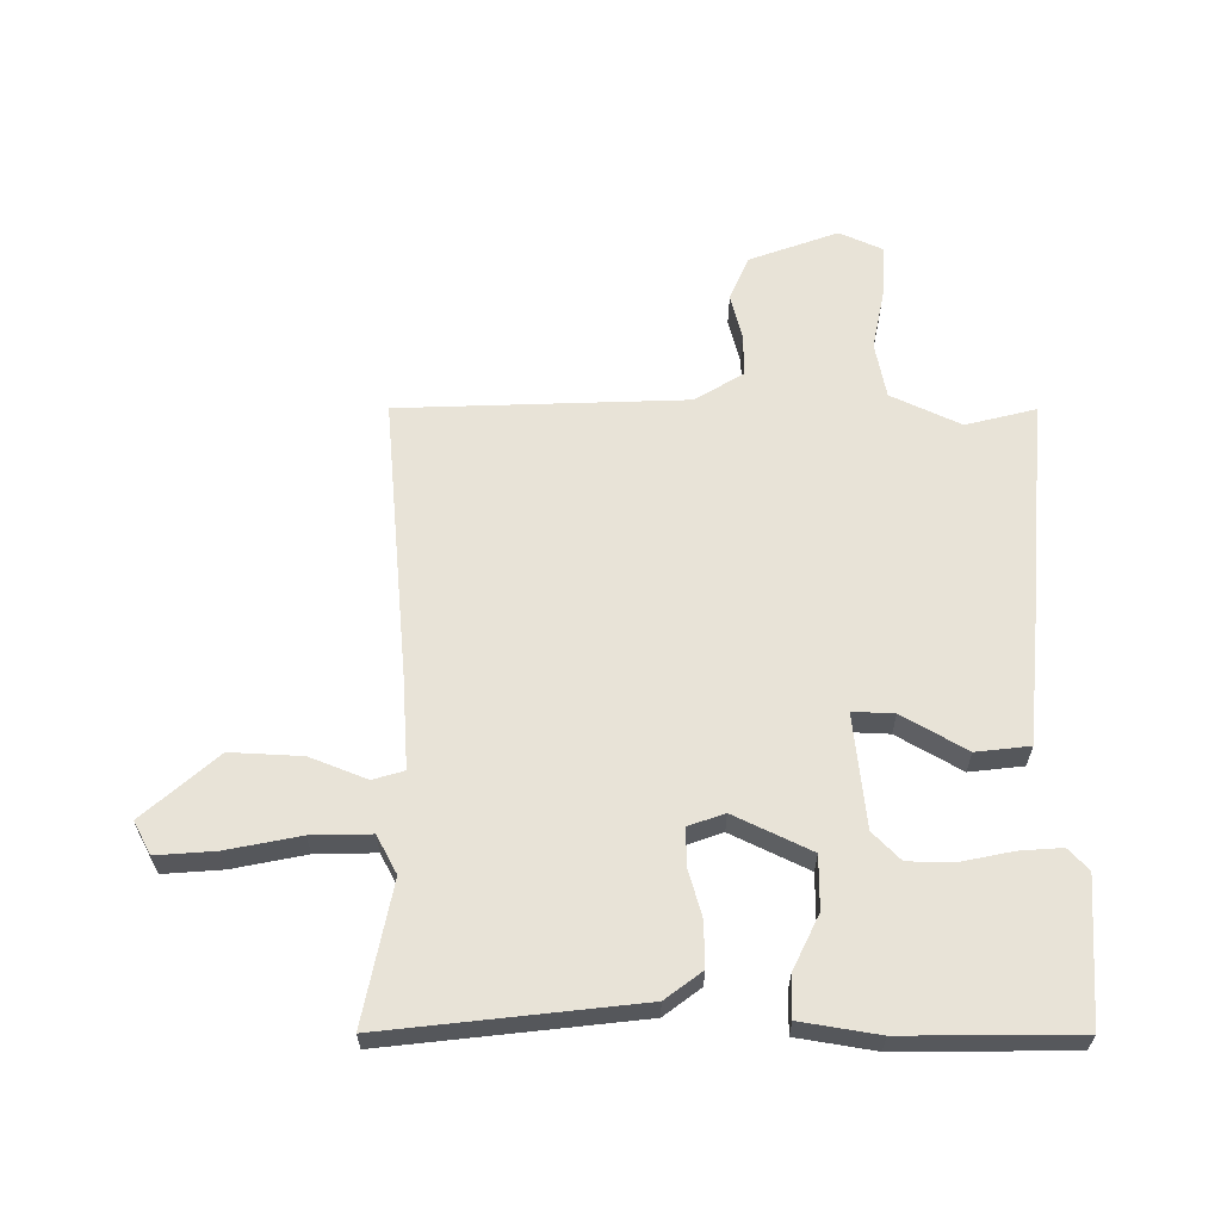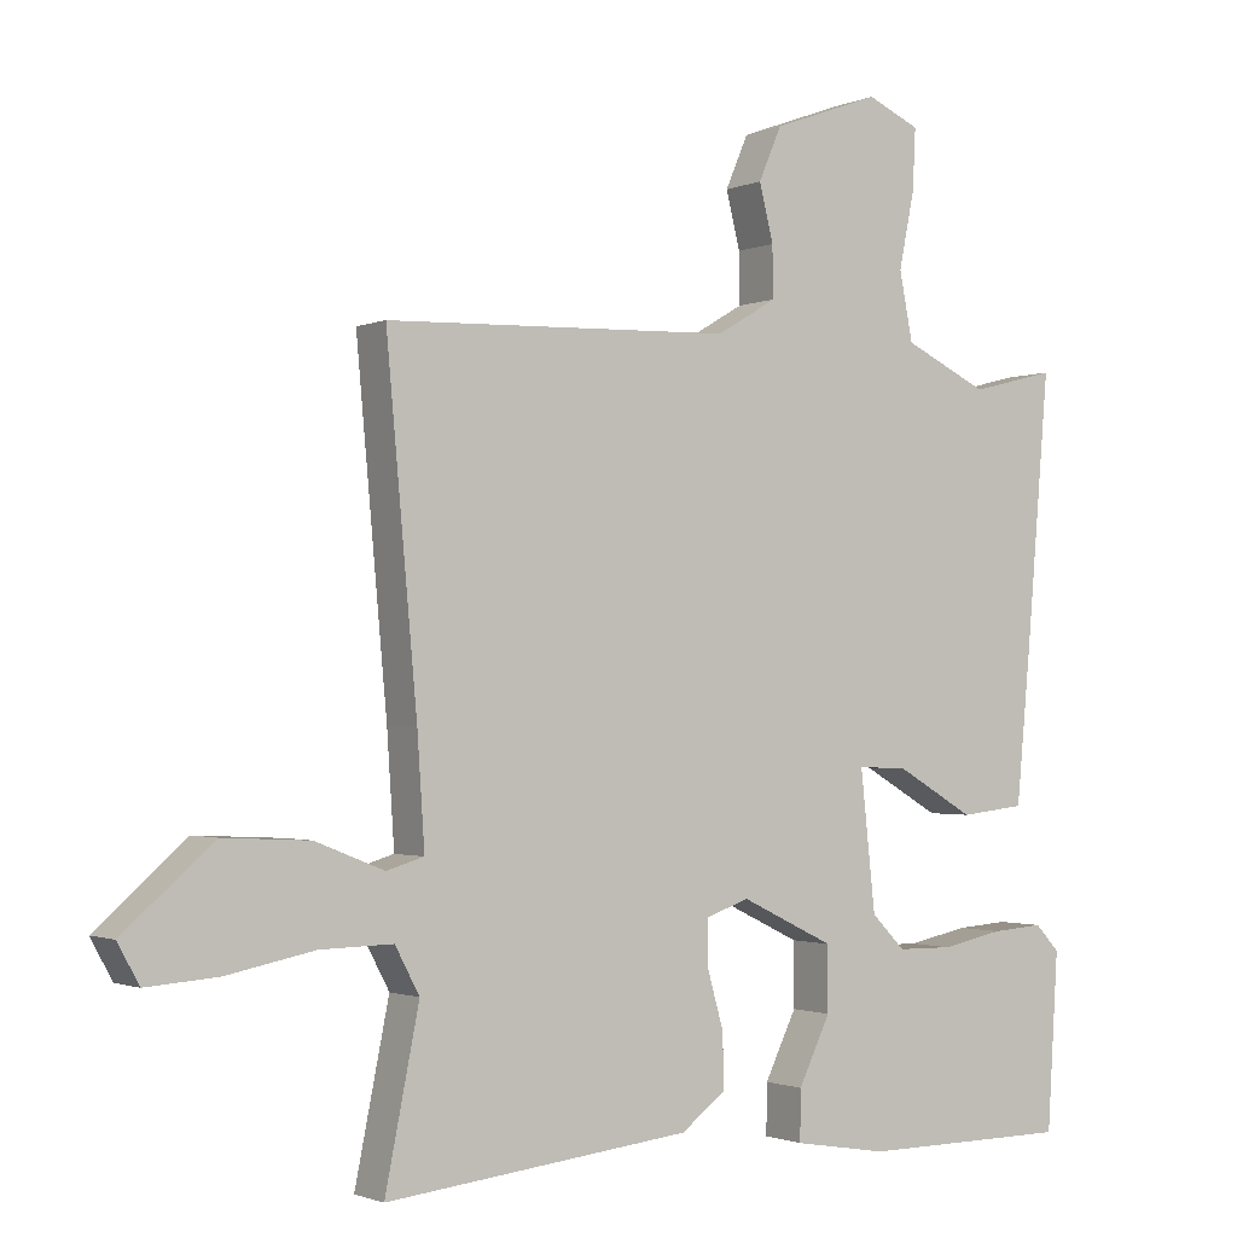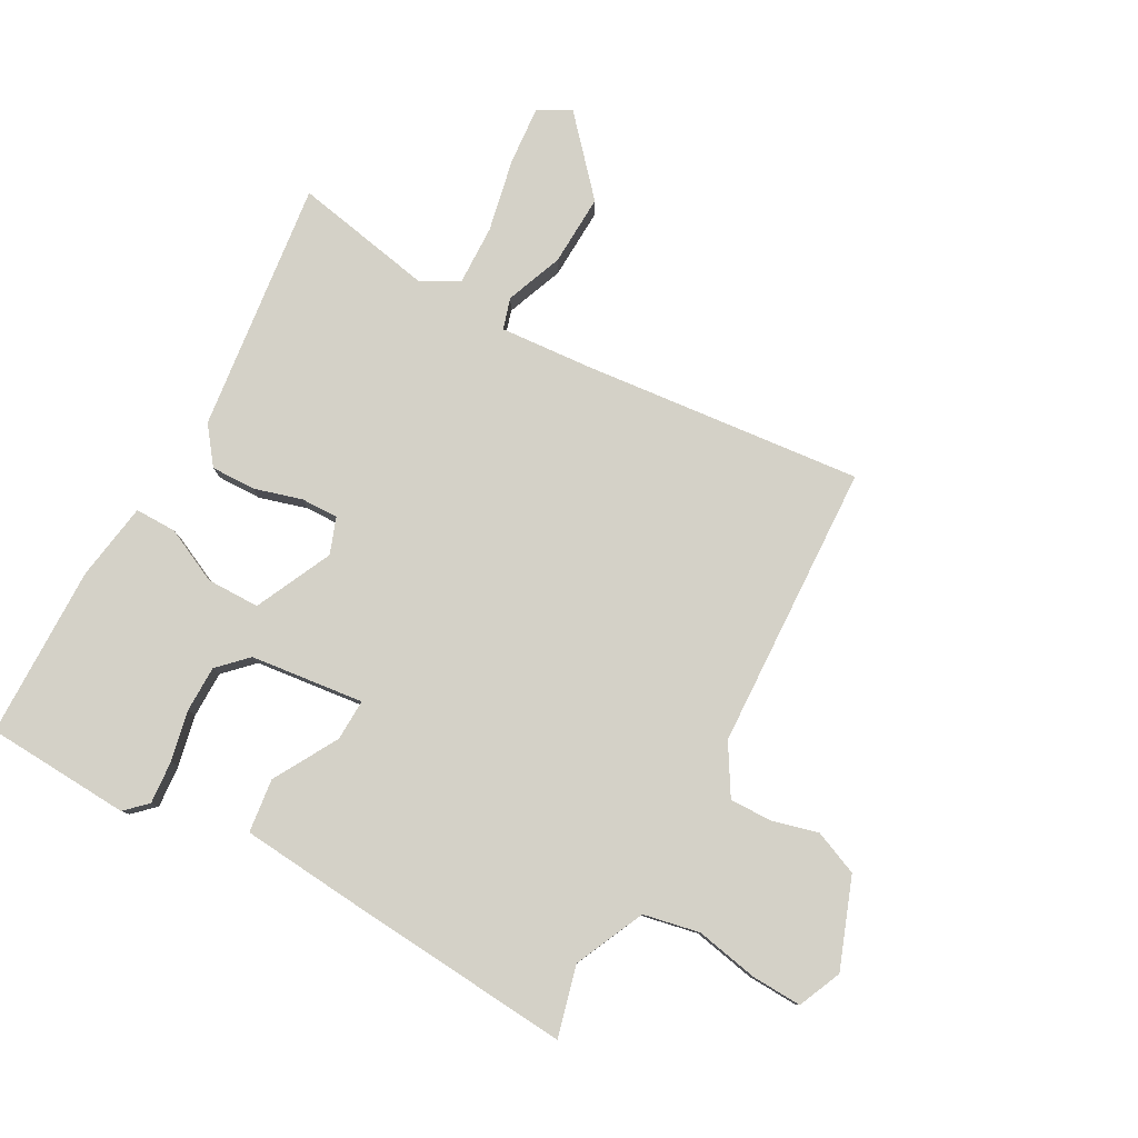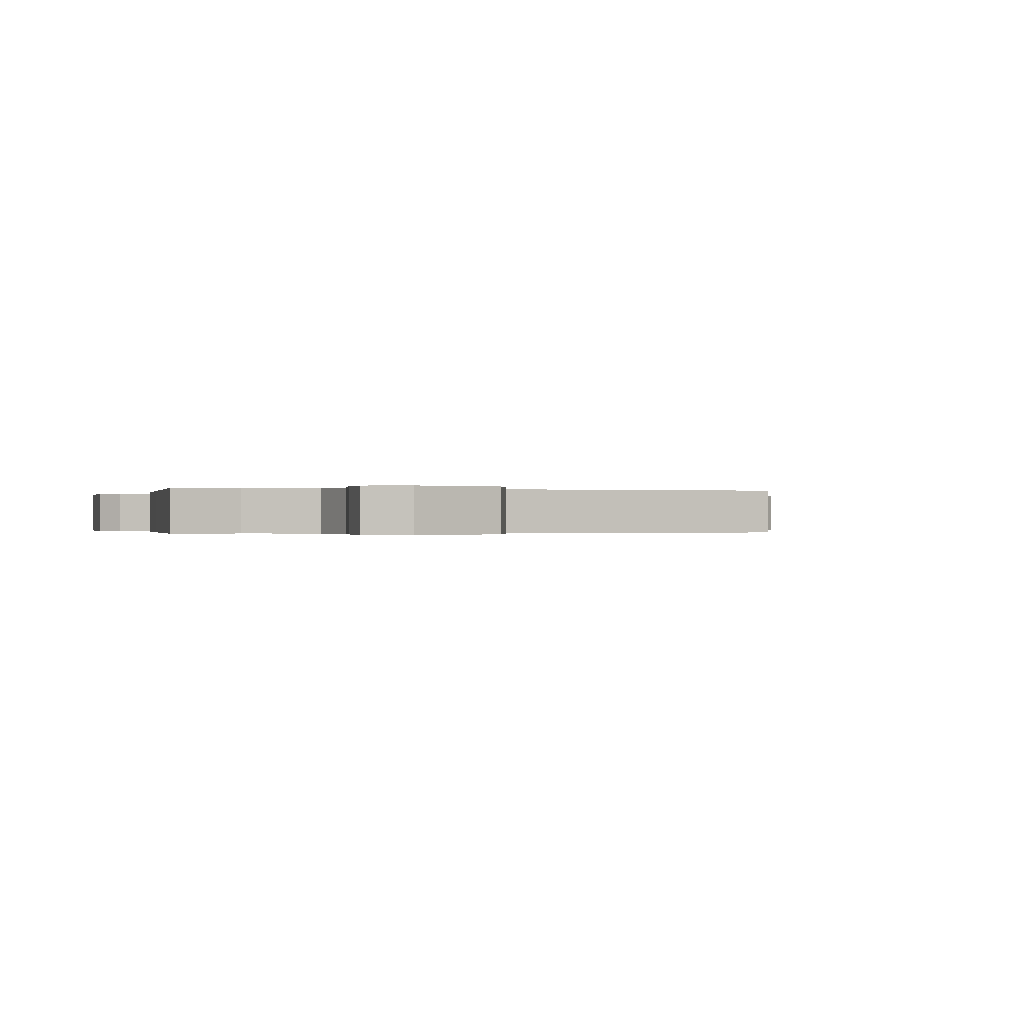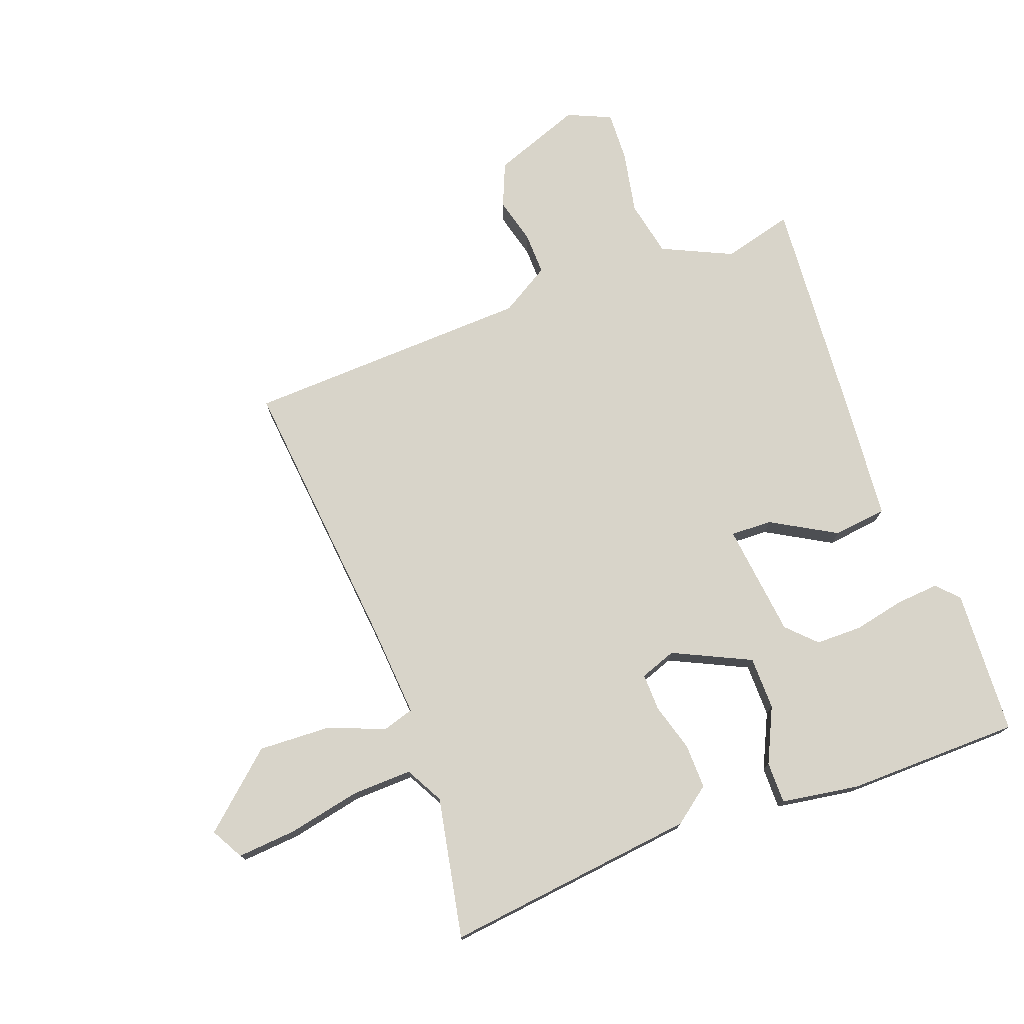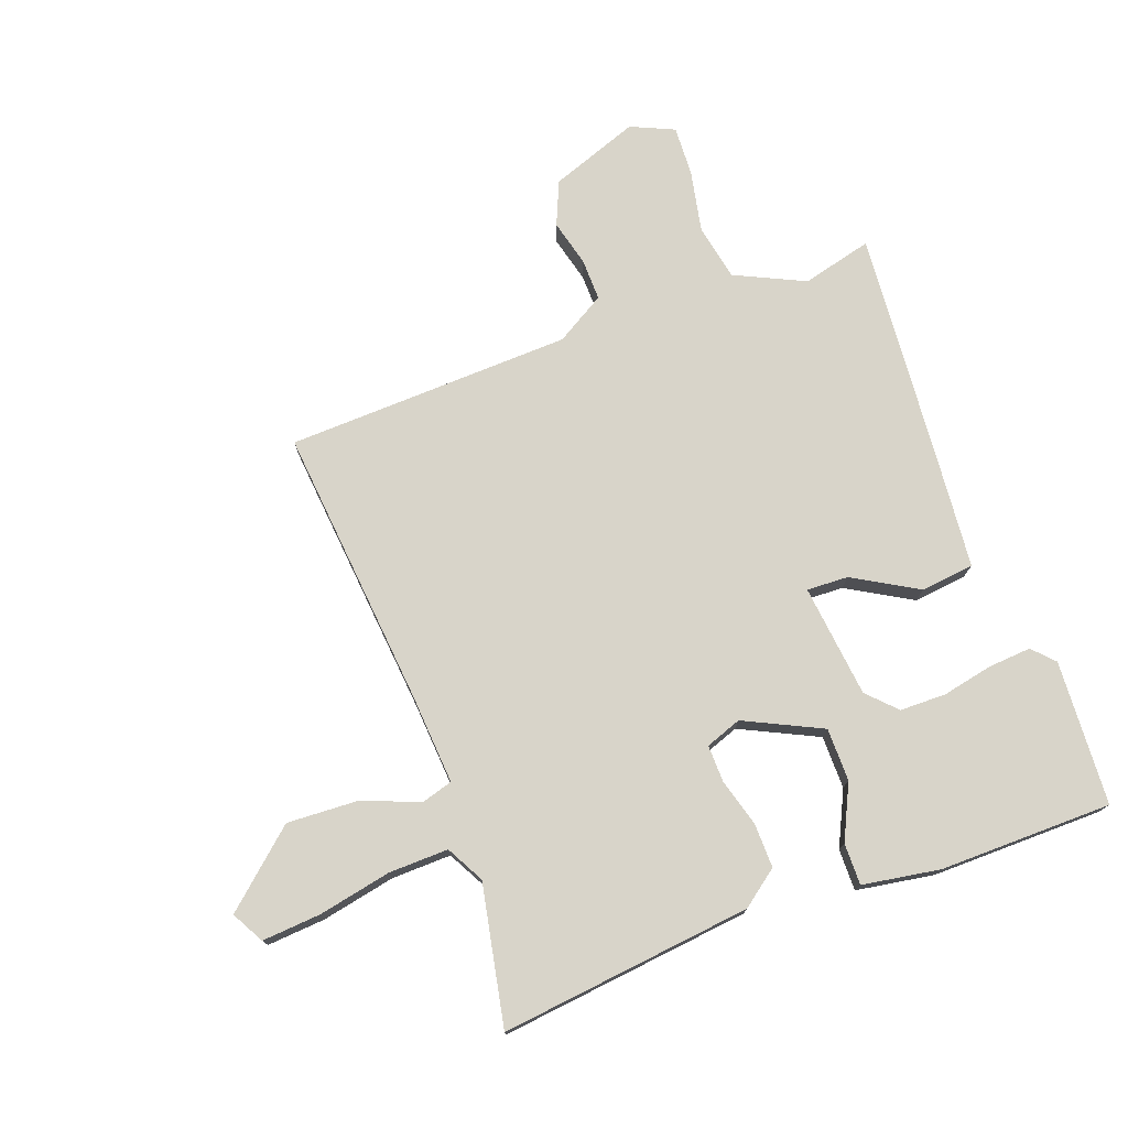
<metadata>
{"format":"obj","ext":"obj","renderer":"f3d","projection":"perspective","resolution":1024,"background":"white","views":[{"elev":62.1,"azim":-179.9,"up":"+Y"},{"elev":-1.5,"azim":146.1,"up":"+Z"},{"elev":79.8,"azim":-61.7,"up":"+Y"},{"elev":-0.2,"azim":-18.1,"up":"+Y"},{"elev":75.0,"azim":159.3,"up":"+Y"},{"elev":75.1,"azim":159.7,"up":"+Y"}]}
</metadata>
<code>
v -0.5 0.07 0.5
v -0.385 0.07 0.471
v -0.271 0.07 0.525
v -0.253 0.07 0.617
v -0.274 0.07 0.72
v -0.278 0.07 0.802
v -0.207 0.07 0.834
v -0.061 0.07 0.781
v -0.03 0.07 0.709
v -0.049 0.07 0.633
v -0.05 0.07 0.564
v 0.031 0.07 0.516
v 0.5 0.07 0.5
v 0.458 0.07 0.038
v 0.448 0.07 -0.111
v 0.499 0.07 -0.126
v 0.592 0.07 -0.089
v 0.709 0.07 -0.083
v 0.83 0.07 -0.189
v 0.801 0.07 -0.242
v 0.705 0.07 -0.235
v 0.585 0.07 -0.211
v 0.487 0.07 -0.209
v 0.454 0.07 -0.271
v 0.5 0.07 -0.5
v 0.087 0.07 -0.454
v 0.027 0.07 -0.409
v 0.028 0.07 -0.336
v 0.05 0.07 -0.258
v 0.051 0.07 -0.197
v -0.008 0.07 -0.176
v -0.134 0.07 -0.237
v -0.134 0.07 -0.324
v -0.091 0.07 -0.413
v -0.09 0.07 -0.481
v -0.217 0.07 -0.502
v -0.5 0.07 -0.5
v -0.515 0.07 -0.263
v -0.482 0.07 -0.228
v -0.412 0.07 -0.233
v -0.329 0.07 -0.25
v -0.253 0.07 -0.249
v -0.208 0.07 -0.203
v -0.188 0.07 -0.017
v -0.256 0.07 -0.02
v -0.361 0.07 -0.081
v -0.449 0.07 -0.071
v -0.469 0.07 0.14
v -0.5 0 0.5
v -0.385 0 0.471
v -0.271 0 0.525
v -0.253 0 0.617
v -0.274 0 0.72
v -0.278 0 0.802
v -0.207 0 0.834
v -0.061 0 0.781
v -0.03 0 0.709
v -0.049 0 0.633
v -0.05 0 0.564
v 0.031 0 0.516
v 0.5 0 0.5
v 0.458 0 0.038
v 0.448 0 -0.111
v 0.499 0 -0.126
v 0.592 0 -0.089
v 0.709 0 -0.083
v 0.83 0 -0.189
v 0.801 0 -0.242
v 0.705 0 -0.235
v 0.585 0 -0.211
v 0.487 0 -0.209
v 0.454 0 -0.271
v 0.5 0 -0.5
v 0.087 0 -0.454
v 0.027 0 -0.409
v 0.028 0 -0.336
v 0.05 0 -0.258
v 0.051 0 -0.197
v -0.008 0 -0.176
v -0.134 0 -0.237
v -0.134 0 -0.324
v -0.091 0 -0.413
v -0.09 0 -0.481
v -0.217 0 -0.502
v -0.5 0 -0.5
v -0.515 0 -0.263
v -0.482 0 -0.228
v -0.412 0 -0.233
v -0.329 0 -0.25
v -0.253 0 -0.249
v -0.208 0 -0.203
v -0.188 0 -0.017
v -0.256 0 -0.02
v -0.361 0 -0.081
v -0.449 0 -0.071
v -0.469 0 0.14
f 48 1 2
f 47 48 2
f 46 47 2
f 45 46 2
f 44 45 2 3
f 39 40 41
f 38 39 41
f 37 38 41
f 36 37 41
f 35 36 41
f 34 35 41
f 33 34 41
f 33 41 42
f 32 33 42 43
f 27 28 29
f 26 27 29
f 25 26 29
f 24 25 29
f 23 24 29 30
f 22 23 30 31
f 20 21 22
f 19 20 22
f 18 19 22
f 17 18 22
f 16 17 22
f 15 16 22 31
f 12 13 14
f 14 15 31
f 12 14 31
f 11 12 31
f 8 9 10
f 7 8 10
f 6 7 10
f 5 6 10
f 4 5 10
f 4 10 11
f 3 4 11
f 44 3 11
f 32 43 44
f 31 32 44
f 11 31 44
f 50 49 96
f 50 96 95
f 50 95 94
f 50 94 93
f 51 50 93 92
f 89 88 87
f 89 87 86
f 89 86 85
f 89 85 84
f 89 84 83
f 89 83 82
f 89 82 81
f 90 89 81
f 91 90 81 80
f 77 76 75
f 77 75 74
f 77 74 73
f 77 73 72
f 78 77 72 71
f 79 78 71 70
f 70 69 68
f 70 68 67
f 70 67 66
f 70 66 65
f 70 65 64
f 79 70 64 63
f 62 61 60
f 79 63 62
f 79 62 60
f 79 60 59
f 58 57 56
f 58 56 55
f 58 55 54
f 58 54 53
f 58 53 52
f 59 58 52
f 59 52 51
f 59 51 92
f 92 91 80
f 92 80 79
f 92 79 59
f 1 49 50 2
f 2 50 51 3
f 3 51 52 4
f 4 52 53 5
f 5 53 54 6
f 6 54 55 7
f 7 55 56 8
f 8 56 57 9
f 9 57 58 10
f 10 58 59 11
f 11 59 60 12
f 12 60 61 13
f 13 61 62 14
f 14 62 63 15
f 15 63 64 16
f 16 64 65 17
f 17 65 66 18
f 18 66 67 19
f 19 67 68 20
f 20 68 69 21
f 21 69 70 22
f 22 70 71 23
f 23 71 72 24
f 24 72 73 25
f 25 73 74 26
f 26 74 75 27
f 27 75 76 28
f 28 76 77 29
f 29 77 78 30
f 30 78 79 31
f 31 79 80 32
f 32 80 81 33
f 33 81 82 34
f 34 82 83 35
f 35 83 84 36
f 36 84 85 37
f 37 85 86 38
f 38 86 87 39
f 39 87 88 40
f 40 88 89 41
f 41 89 90 42
f 42 90 91 43
f 43 91 92 44
f 44 92 93 45
f 45 93 94 46
f 46 94 95 47
f 47 95 96 48
f 48 96 49 1

</code>
